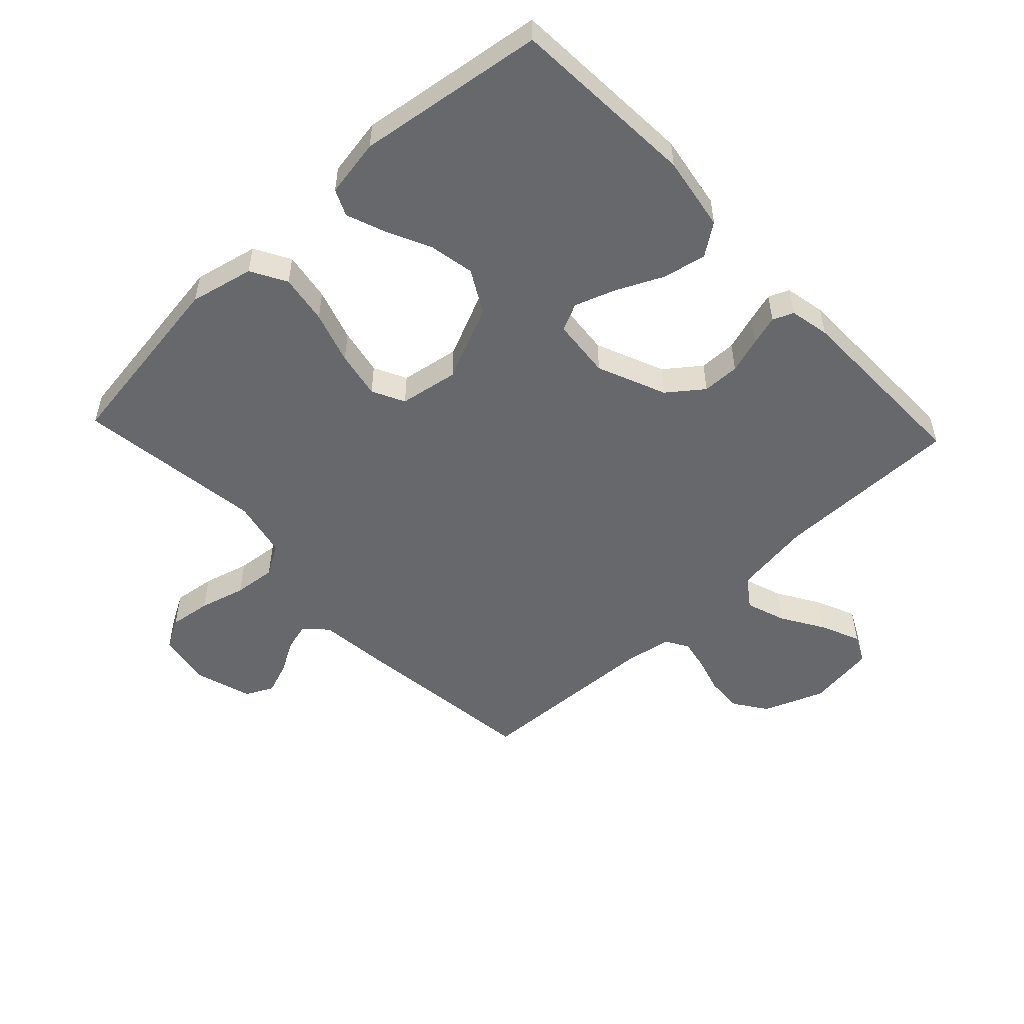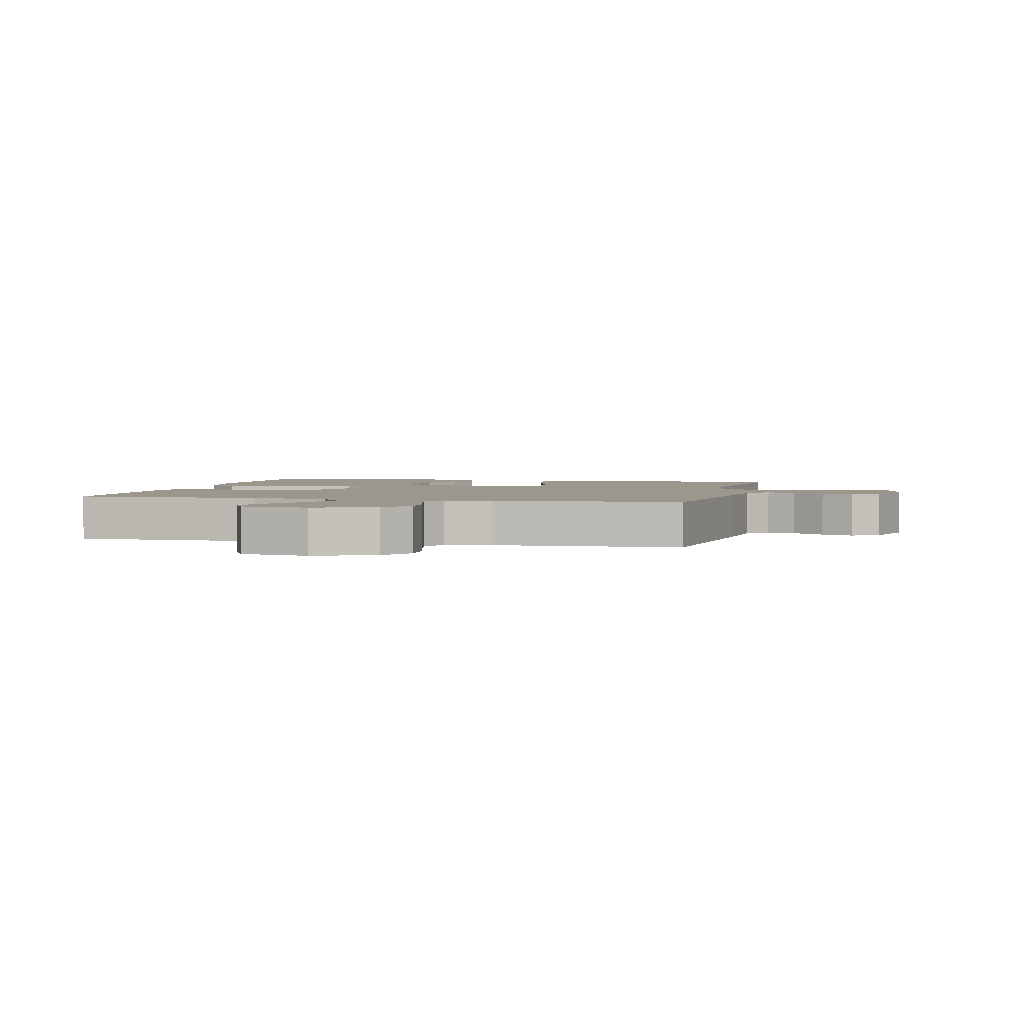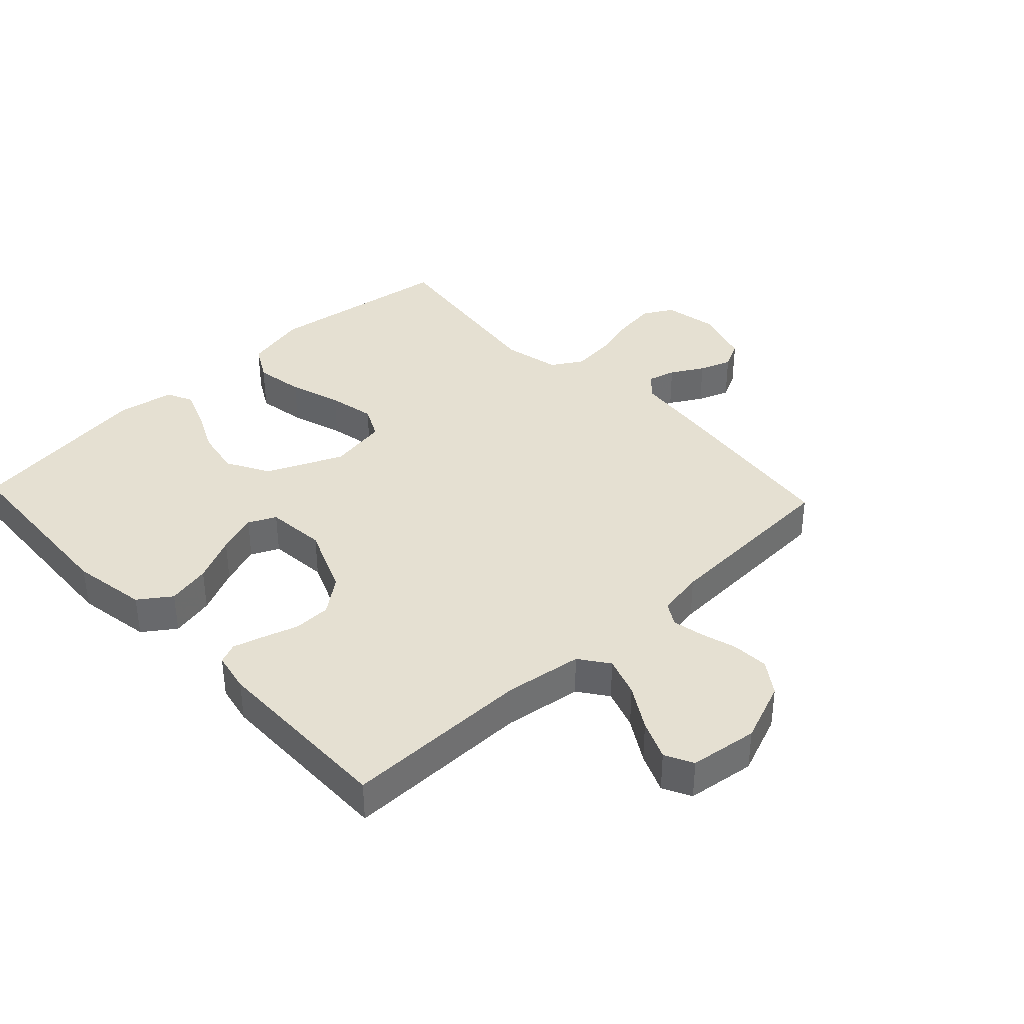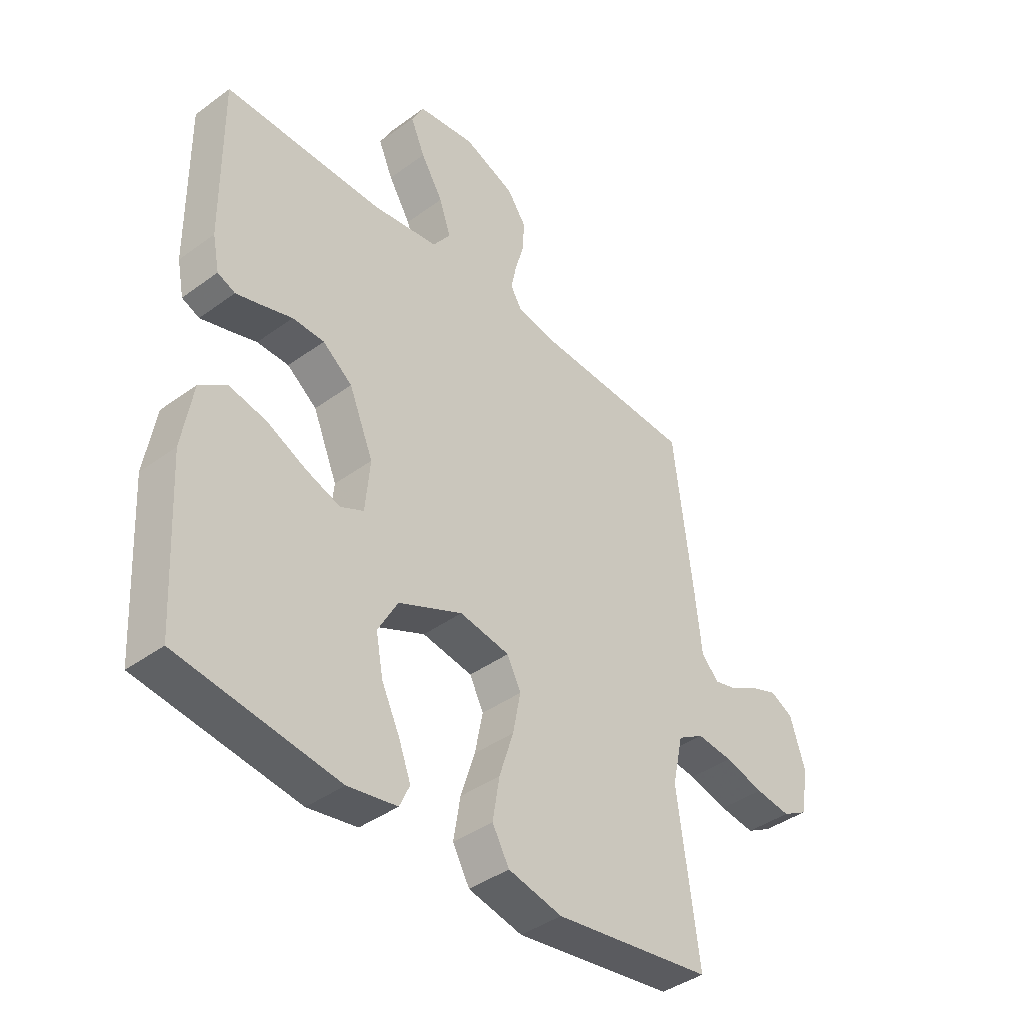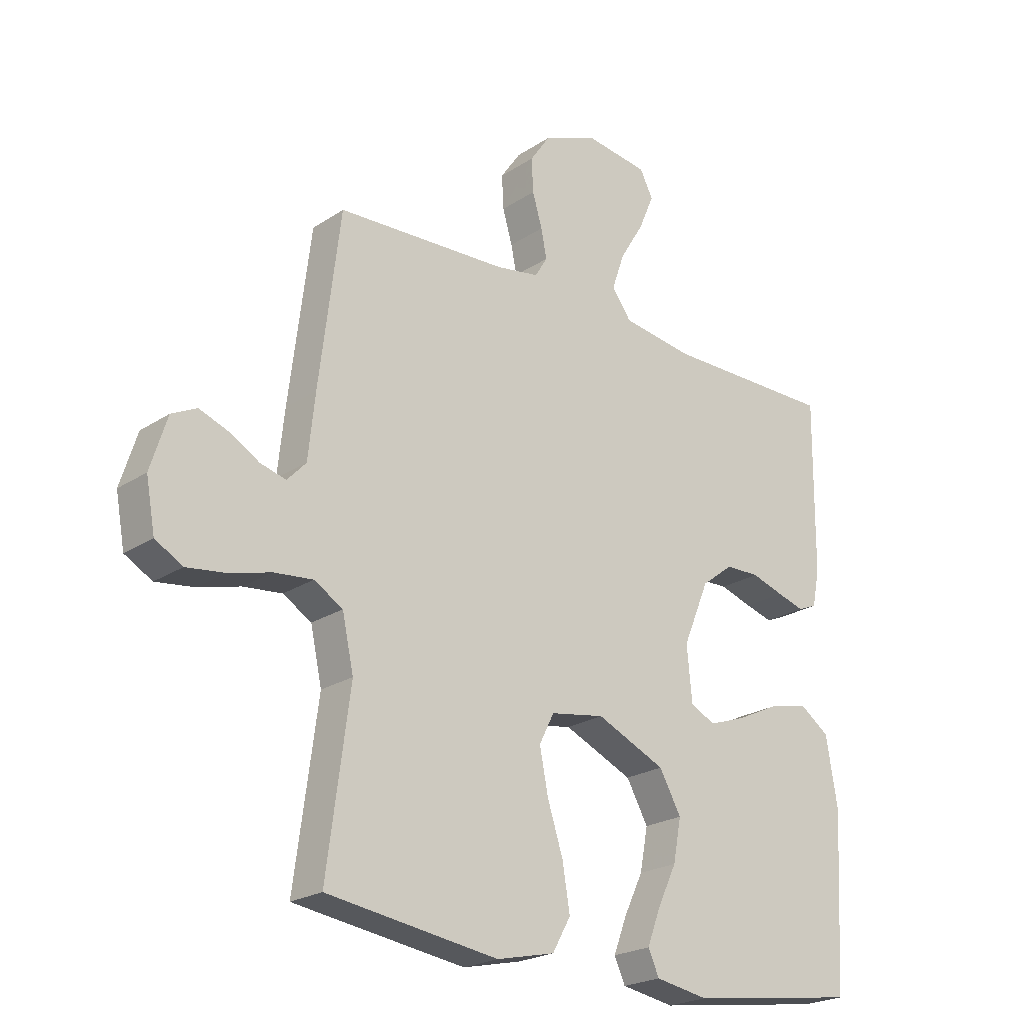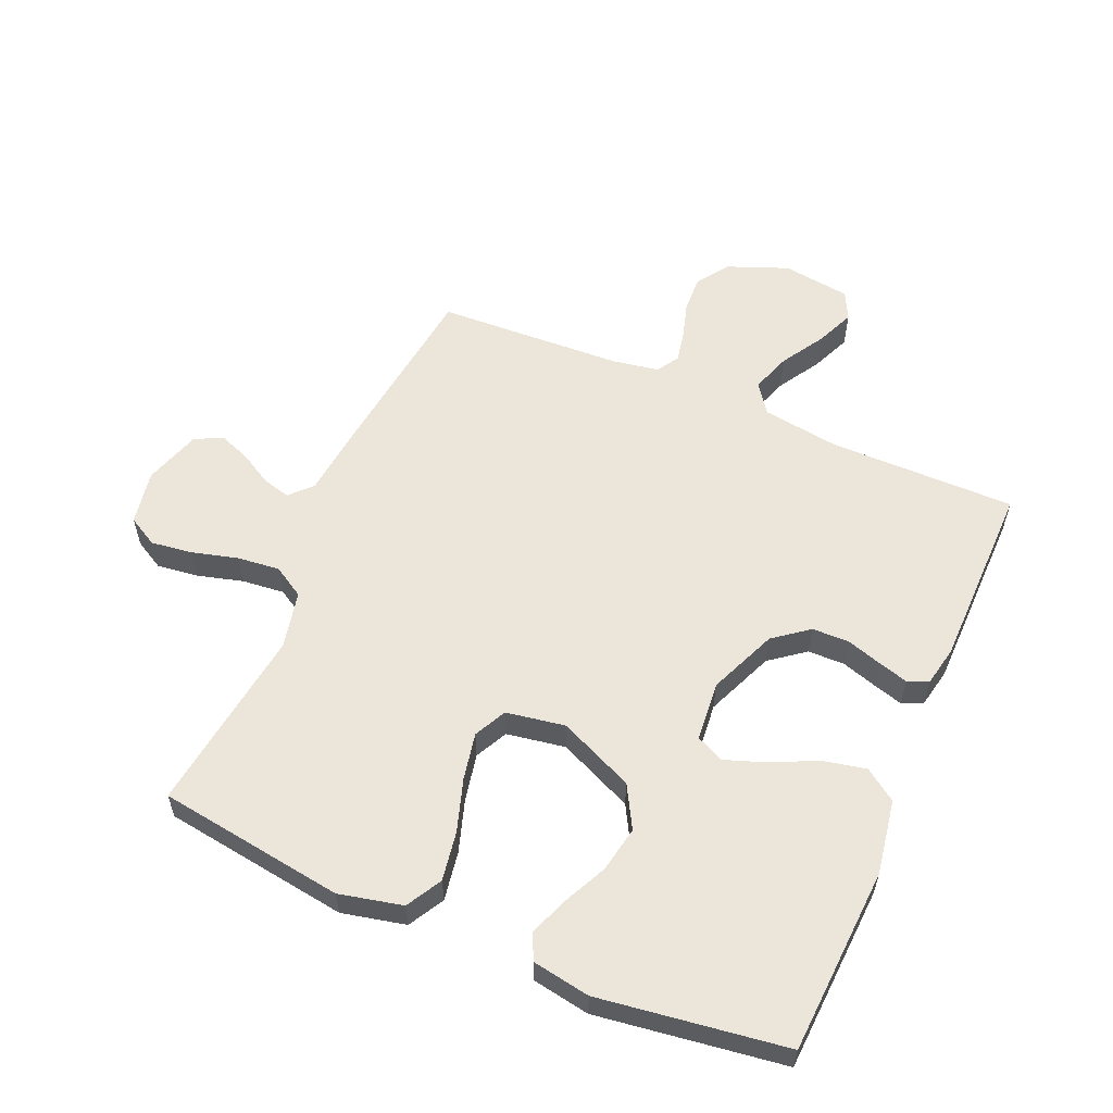
<metadata>
{"format":"obj","ext":"obj","renderer":"f3d","projection":"perspective","resolution":1024,"background":"white","views":[{"elev":-52.4,"azim":-136.7,"up":"+Y"},{"elev":2.6,"azim":13.3,"up":"+Y"},{"elev":37.7,"azim":-43.3,"up":"+Y"},{"elev":-40.8,"azim":-48.2,"up":"+Z"},{"elev":-22.6,"azim":138.3,"up":"+Z"},{"elev":57.6,"azim":-156.7,"up":"+Y"}]}
</metadata>
<code>
v 0.5 0.07 0.5
v 0.537 0.07 0.2
v 0.549 0.07 0.088
v 0.582 0.07 0.053
v 0.627 0.07 0.065
v 0.679 0.07 0.095
v 0.73 0.07 0.114
v 0.774 0.07 0.092
v 0.803 0.07 0
v 0.787 0.07 -0.087
v 0.739 0.07 -0.114
v 0.672 0.07 -0.105
v 0.598 0.07 -0.085
v 0.53 0.07 -0.078
v 0.48 0.07 -0.108
v 0.46 0.07 -0.2
v 0.5 0.07 -0.5
v 0.2 0.07 -0.543
v 0.098 0.07 -0.52
v 0.066 0.07 -0.463
v 0.079 0.07 -0.384
v 0.106 0.07 -0.3
v 0.121 0.07 -0.224
v 0.095 0.07 -0.172
v 0 0.07 -0.156
v -0.121 0.07 -0.21
v -0.159 0.07 -0.278
v -0.145 0.07 -0.352
v -0.111 0.07 -0.423
v -0.088 0.07 -0.484
v -0.107 0.07 -0.526
v -0.2 0.07 -0.542
v -0.5 0.07 -0.5
v -0.517 0.07 -0.2
v -0.497 0.07 -0.08
v -0.446 0.07 -0.044
v -0.376 0.07 -0.059
v -0.302 0.07 -0.094
v -0.237 0.07 -0.117
v -0.193 0.07 -0.096
v -0.184 0.07 0
v -0.23 0.07 0.11
v -0.286 0.07 0.153
v -0.346 0.07 0.154
v -0.403 0.07 0.136
v -0.451 0.07 0.122
v -0.484 0.07 0.136
v -0.497 0.07 0.2
v -0.5 0.07 0.5
v -0.2 0.07 0.499
v -0.075 0.07 0.517
v -0.041 0.07 0.564
v -0.063 0.07 0.628
v -0.105 0.07 0.697
v -0.132 0.07 0.76
v -0.109 0.07 0.805
v 0 0.07 0.82
v 0.097 0.07 0.782
v 0.133 0.07 0.73
v 0.13 0.07 0.671
v 0.113 0.07 0.613
v 0.103 0.07 0.563
v 0.125 0.07 0.527
v 0.2 0.07 0.514
v 0.5 0 0.5
v 0.537 0 0.2
v 0.549 0 0.088
v 0.582 0 0.053
v 0.627 0 0.065
v 0.679 0 0.095
v 0.73 0 0.114
v 0.774 0 0.092
v 0.803 0 0
v 0.787 0 -0.087
v 0.739 0 -0.114
v 0.672 0 -0.105
v 0.598 0 -0.085
v 0.53 0 -0.078
v 0.48 0 -0.108
v 0.46 0 -0.2
v 0.5 0 -0.5
v 0.2 0 -0.543
v 0.098 0 -0.52
v 0.066 0 -0.463
v 0.079 0 -0.384
v 0.106 0 -0.3
v 0.121 0 -0.224
v 0.095 0 -0.172
v 0 0 -0.156
v -0.121 0 -0.21
v -0.159 0 -0.278
v -0.145 0 -0.352
v -0.111 0 -0.423
v -0.088 0 -0.484
v -0.107 0 -0.526
v -0.2 0 -0.542
v -0.5 0 -0.5
v -0.517 0 -0.2
v -0.497 0 -0.08
v -0.446 0 -0.044
v -0.376 0 -0.059
v -0.302 0 -0.094
v -0.237 0 -0.117
v -0.193 0 -0.096
v -0.184 0 0
v -0.23 0 0.11
v -0.286 0 0.153
v -0.346 0 0.154
v -0.403 0 0.136
v -0.451 0 0.122
v -0.484 0 0.136
v -0.497 0 0.2
v -0.5 0 0.5
v -0.2 0 0.499
v -0.075 0 0.517
v -0.041 0 0.564
v -0.063 0 0.628
v -0.105 0 0.697
v -0.132 0 0.76
v -0.109 0 0.805
v 0 0 0.82
v 0.097 0 0.782
v 0.133 0 0.73
v 0.13 0 0.671
v 0.113 0 0.613
v 0.103 0 0.563
v 0.125 0 0.527
v 0.2 0 0.514
f 59 60 61
f 58 59 61
f 57 58 61
f 56 57 61
f 55 56 61
f 54 55 61
f 53 54 61
f 52 53 61 62
f 51 52 62 63
f 48 49 50
f 47 48 50
f 46 47 50
f 45 46 50
f 44 45 50
f 51 63 64
f 50 51 64
f 44 50 64
f 43 44 64
f 36 37 38
f 35 36 38
f 34 35 38
f 33 34 38
f 32 33 38
f 31 32 38
f 30 31 38
f 29 30 38
f 28 29 38
f 27 28 38 39
f 26 27 39 40
f 20 21 22
f 19 20 22
f 18 19 22
f 17 18 22
f 16 17 22
f 15 16 22 23
f 14 15 23 24
f 11 12 13
f 10 11 13
f 9 10 13
f 8 9 13
f 7 8 13
f 6 7 13
f 5 6 13
f 4 5 13 14
f 14 24 25
f 4 14 25
f 3 4 25
f 1 2 3
f 64 1 3
f 43 64 3
f 42 43 3
f 25 26 40 41
f 3 25 41 42
f 125 124 123
f 125 123 122
f 125 122 121
f 125 121 120
f 125 120 119
f 125 119 118
f 125 118 117
f 126 125 117 116
f 127 126 116 115
f 114 113 112
f 114 112 111
f 114 111 110
f 114 110 109
f 114 109 108
f 128 127 115
f 128 115 114
f 128 114 108
f 128 108 107
f 102 101 100
f 102 100 99
f 102 99 98
f 102 98 97
f 102 97 96
f 102 96 95
f 102 95 94
f 102 94 93
f 102 93 92
f 103 102 92 91
f 104 103 91 90
f 86 85 84
f 86 84 83
f 86 83 82
f 86 82 81
f 86 81 80
f 87 86 80 79
f 88 87 79 78
f 77 76 75
f 77 75 74
f 77 74 73
f 77 73 72
f 77 72 71
f 77 71 70
f 77 70 69
f 78 77 69 68
f 89 88 78
f 89 78 68
f 89 68 67
f 67 66 65
f 67 65 128
f 67 128 107
f 67 107 106
f 105 104 90 89
f 106 105 89 67
f 1 65 66 2
f 2 66 67 3
f 3 67 68 4
f 4 68 69 5
f 5 69 70 6
f 6 70 71 7
f 7 71 72 8
f 8 72 73 9
f 9 73 74 10
f 10 74 75 11
f 11 75 76 12
f 12 76 77 13
f 13 77 78 14
f 14 78 79 15
f 15 79 80 16
f 16 80 81 17
f 17 81 82 18
f 18 82 83 19
f 19 83 84 20
f 20 84 85 21
f 21 85 86 22
f 22 86 87 23
f 23 87 88 24
f 24 88 89 25
f 25 89 90 26
f 26 90 91 27
f 27 91 92 28
f 28 92 93 29
f 29 93 94 30
f 30 94 95 31
f 31 95 96 32
f 32 96 97 33
f 33 97 98 34
f 34 98 99 35
f 35 99 100 36
f 36 100 101 37
f 37 101 102 38
f 38 102 103 39
f 39 103 104 40
f 40 104 105 41
f 41 105 106 42
f 42 106 107 43
f 43 107 108 44
f 44 108 109 45
f 45 109 110 46
f 46 110 111 47
f 47 111 112 48
f 48 112 113 49
f 49 113 114 50
f 50 114 115 51
f 51 115 116 52
f 52 116 117 53
f 53 117 118 54
f 54 118 119 55
f 55 119 120 56
f 56 120 121 57
f 57 121 122 58
f 58 122 123 59
f 59 123 124 60
f 60 124 125 61
f 61 125 126 62
f 62 126 127 63
f 63 127 128 64
f 64 128 65 1

</code>
